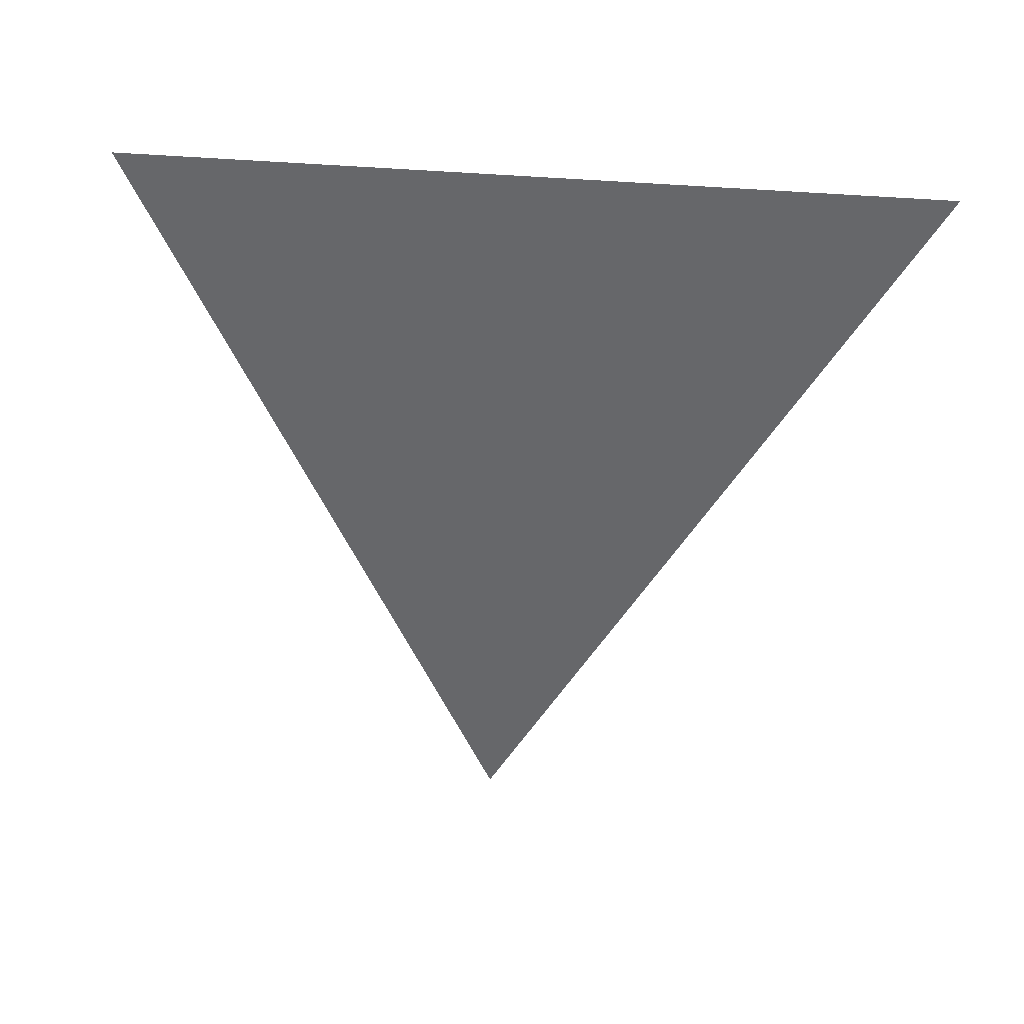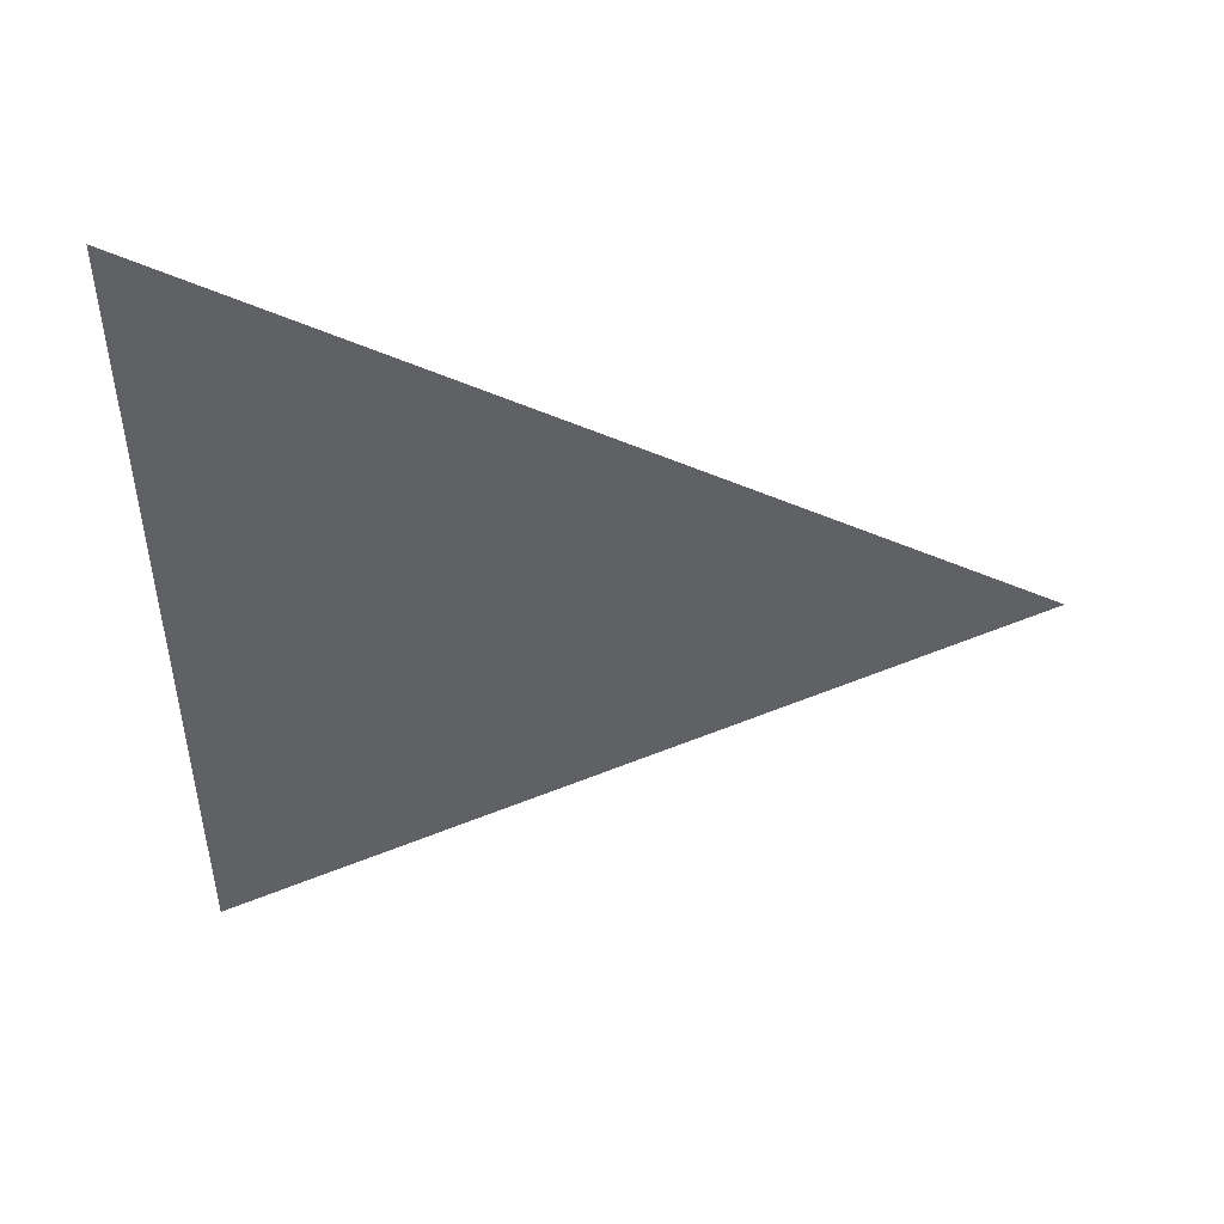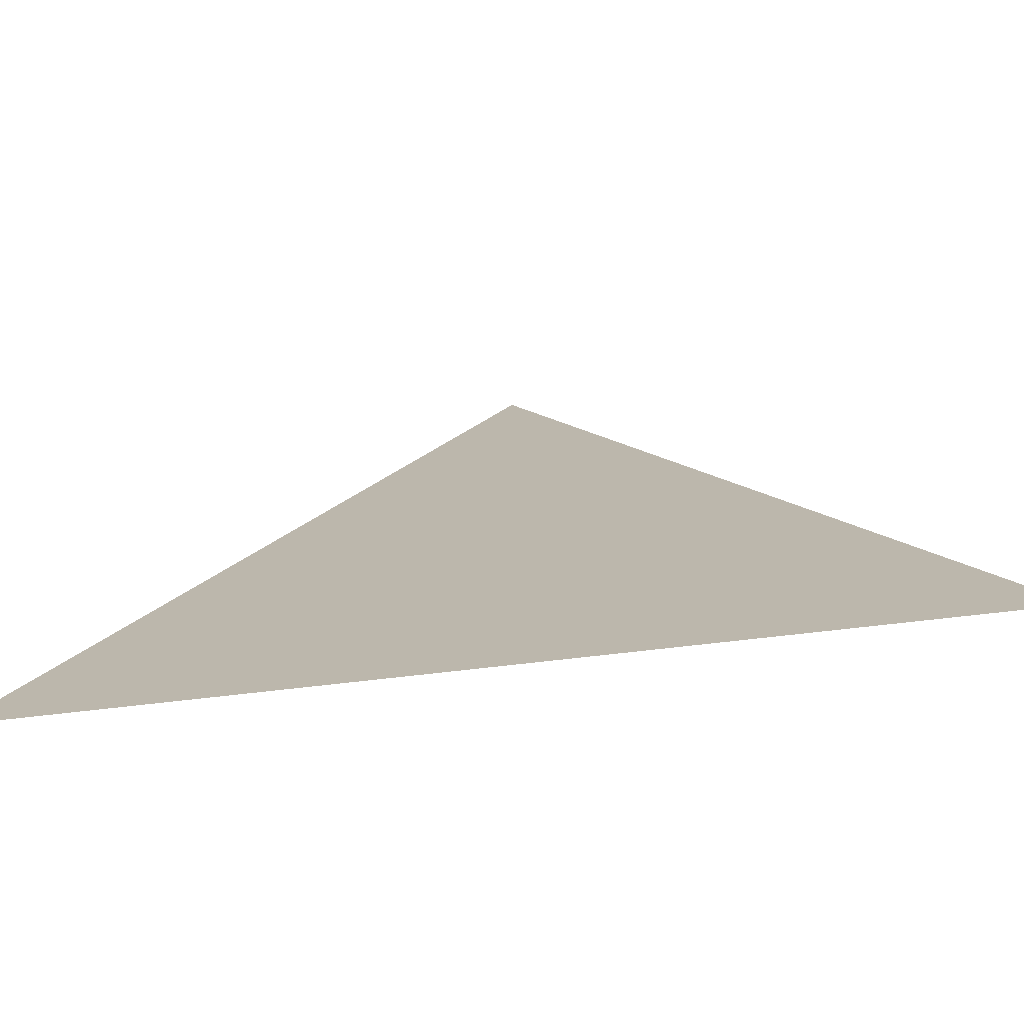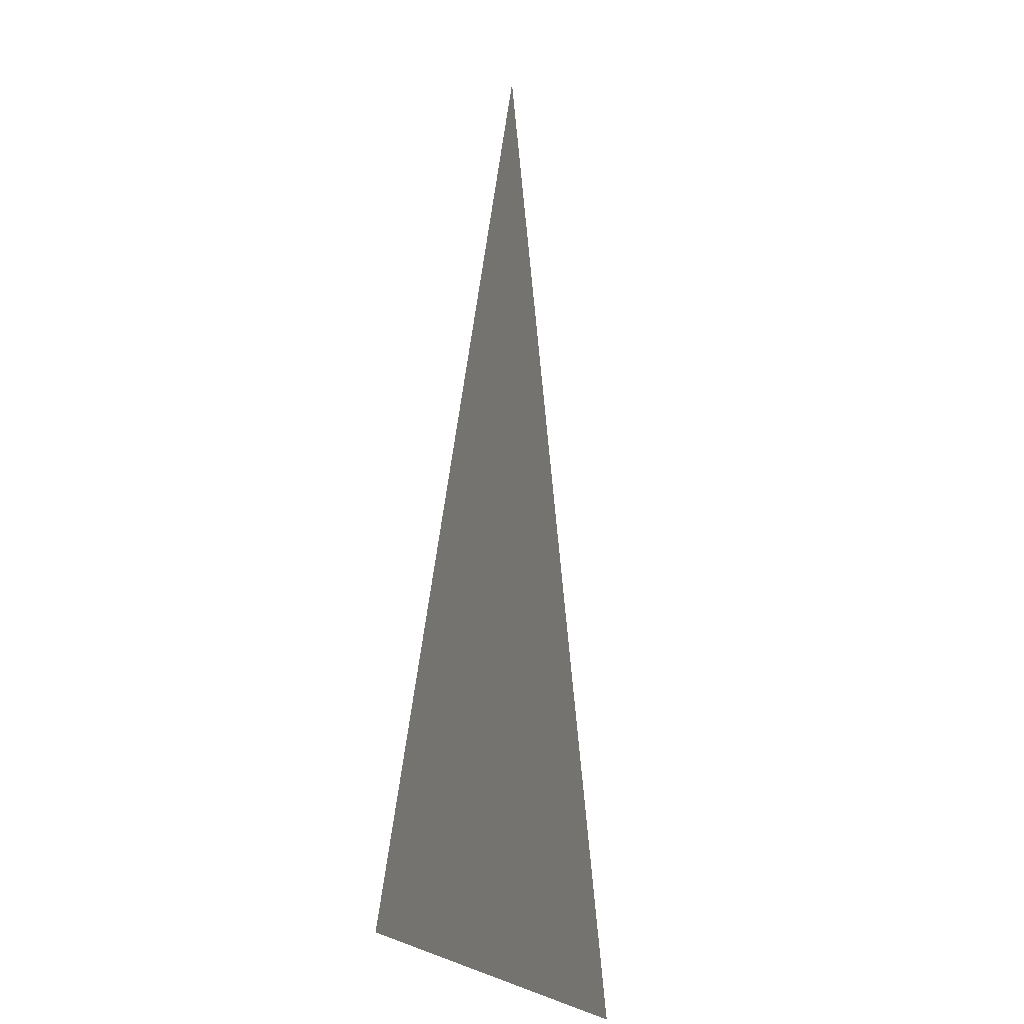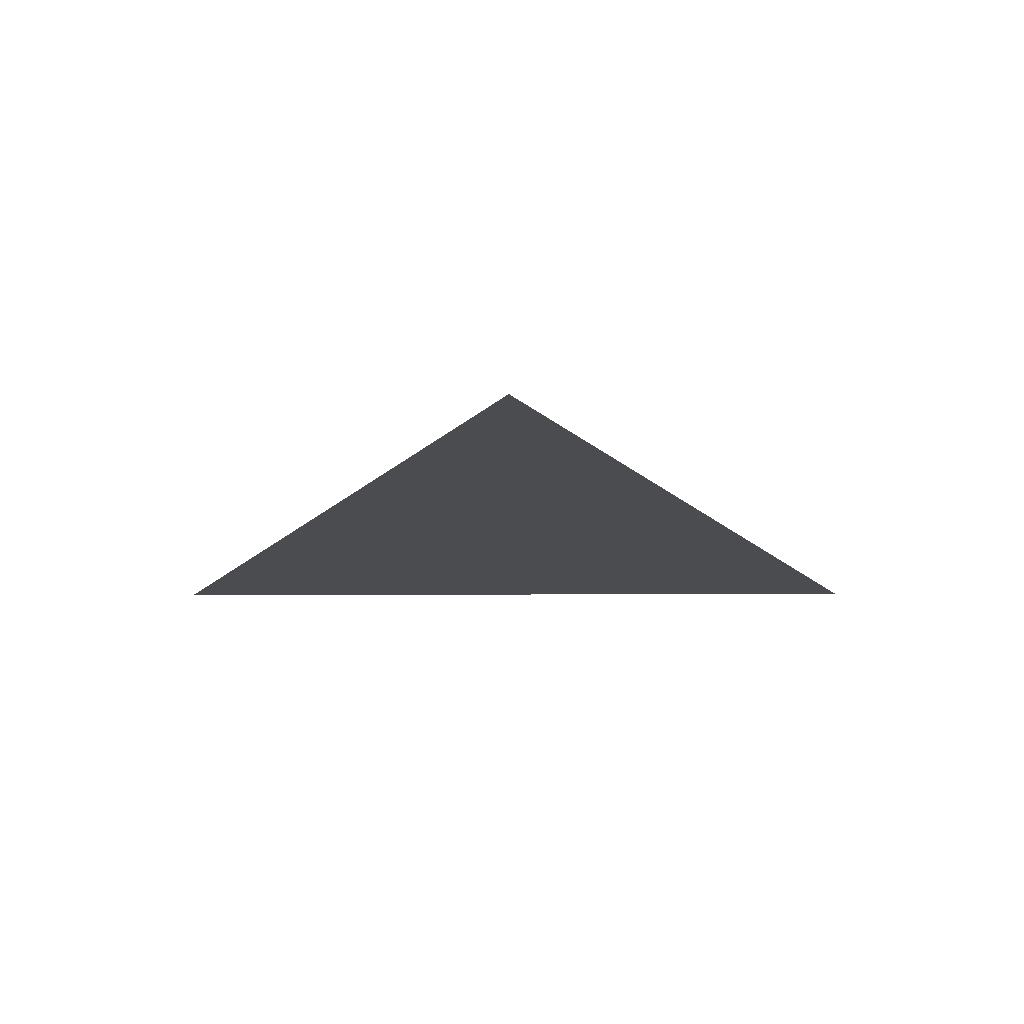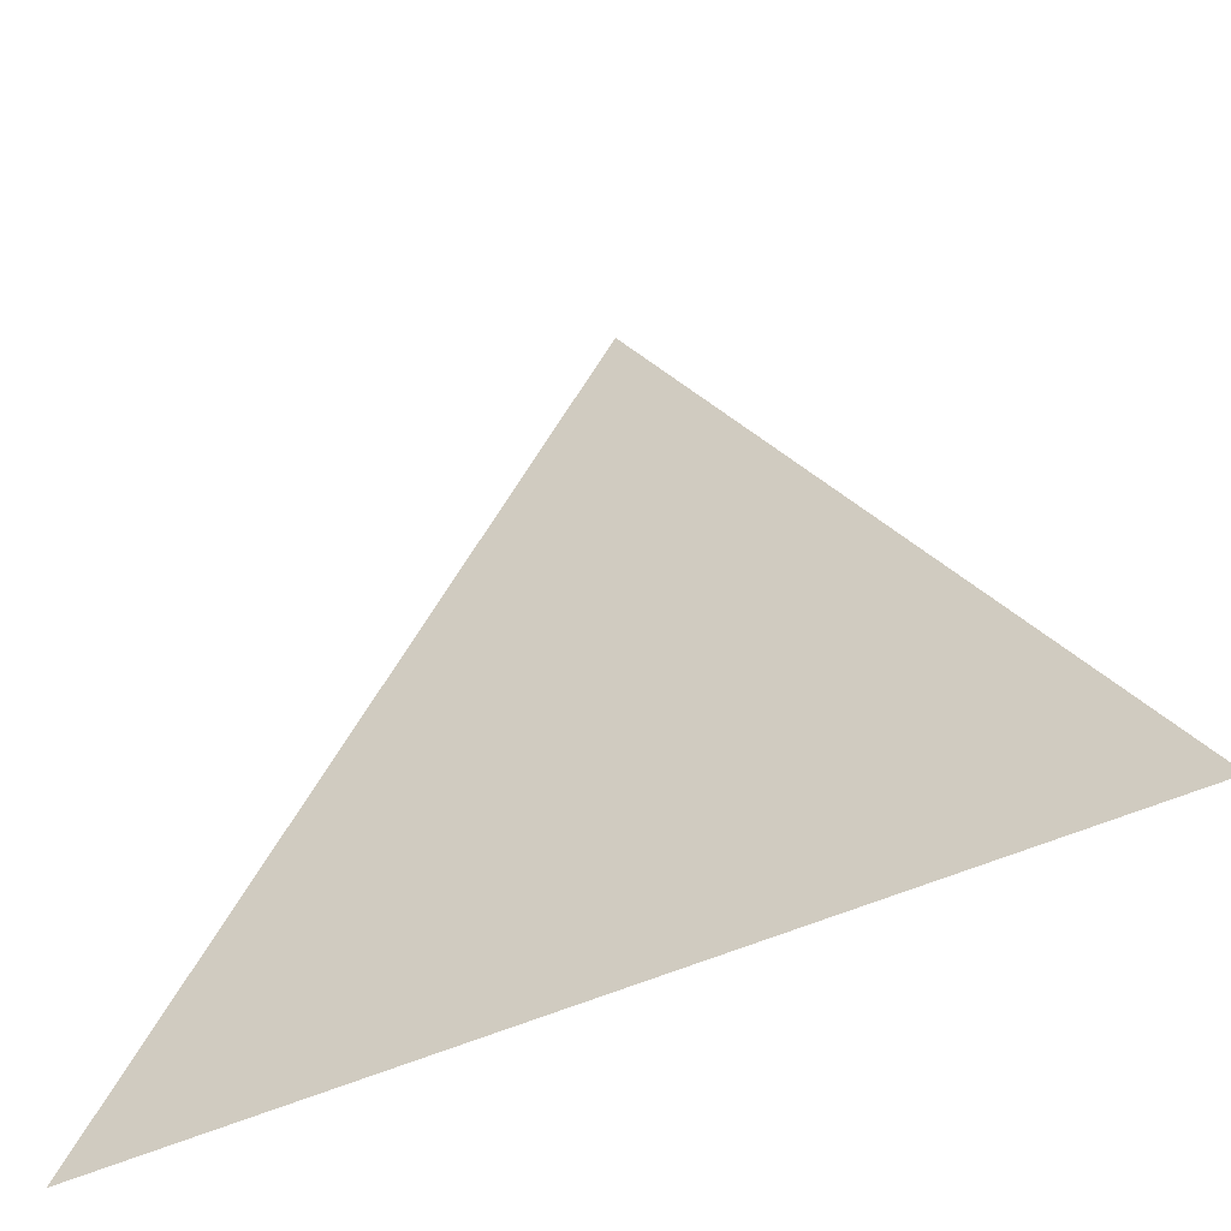
<metadata>
{"format":"obj","ext":"obj","renderer":"f3d","projection":"perspective","resolution":1024,"background":"white","views":[{"elev":-52.1,"azim":-3.7,"up":"+Z"},{"elev":-47.1,"azim":91.3,"up":"+Z"},{"elev":-74.3,"azim":6.5,"up":"+Y"},{"elev":-15.5,"azim":-76.8,"up":"+Y"},{"elev":-14.9,"azim":-179.6,"up":"+Z"},{"elev":-55.2,"azim":-155.3,"up":"+Y"}]}
</metadata>
<code>
v -0.5 -0.5 2
v 0.5 -0.5 2
v 0 0.5 2
f 1 2 3

</code>
